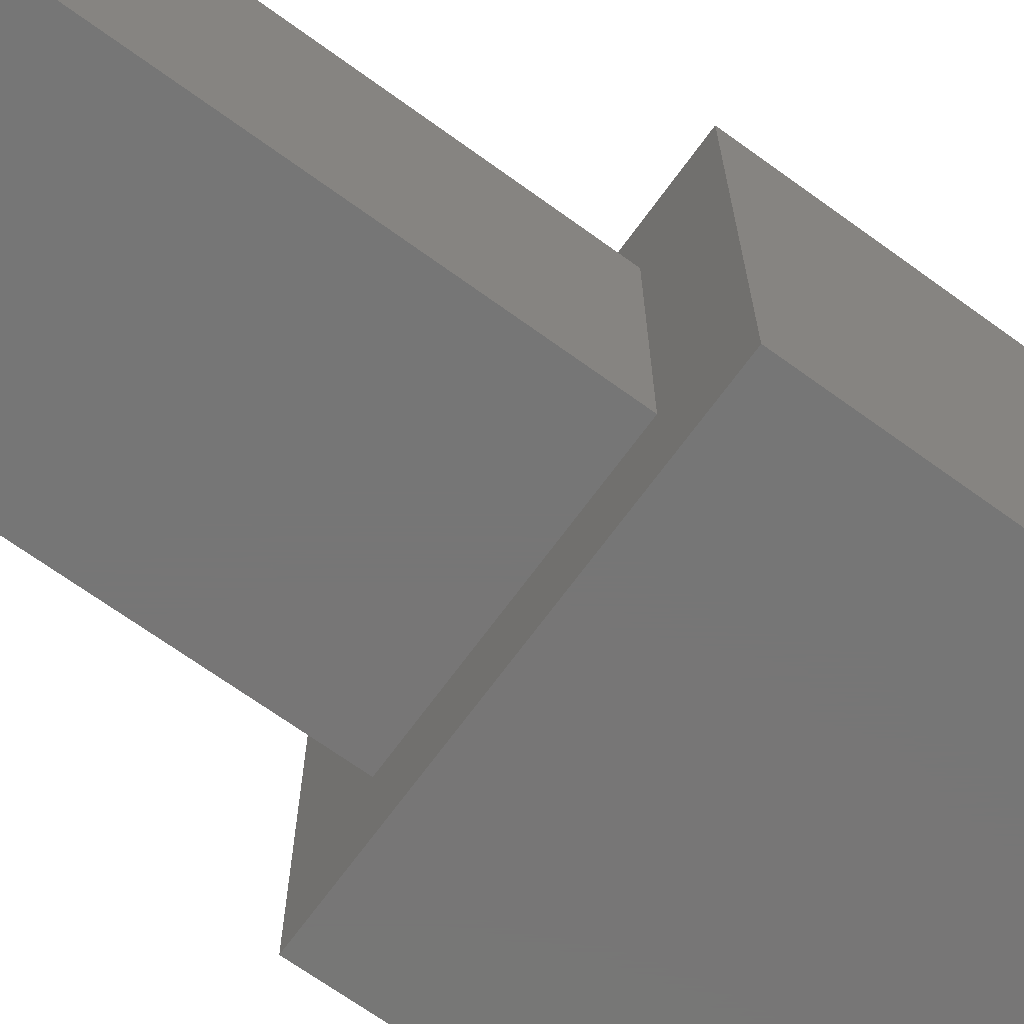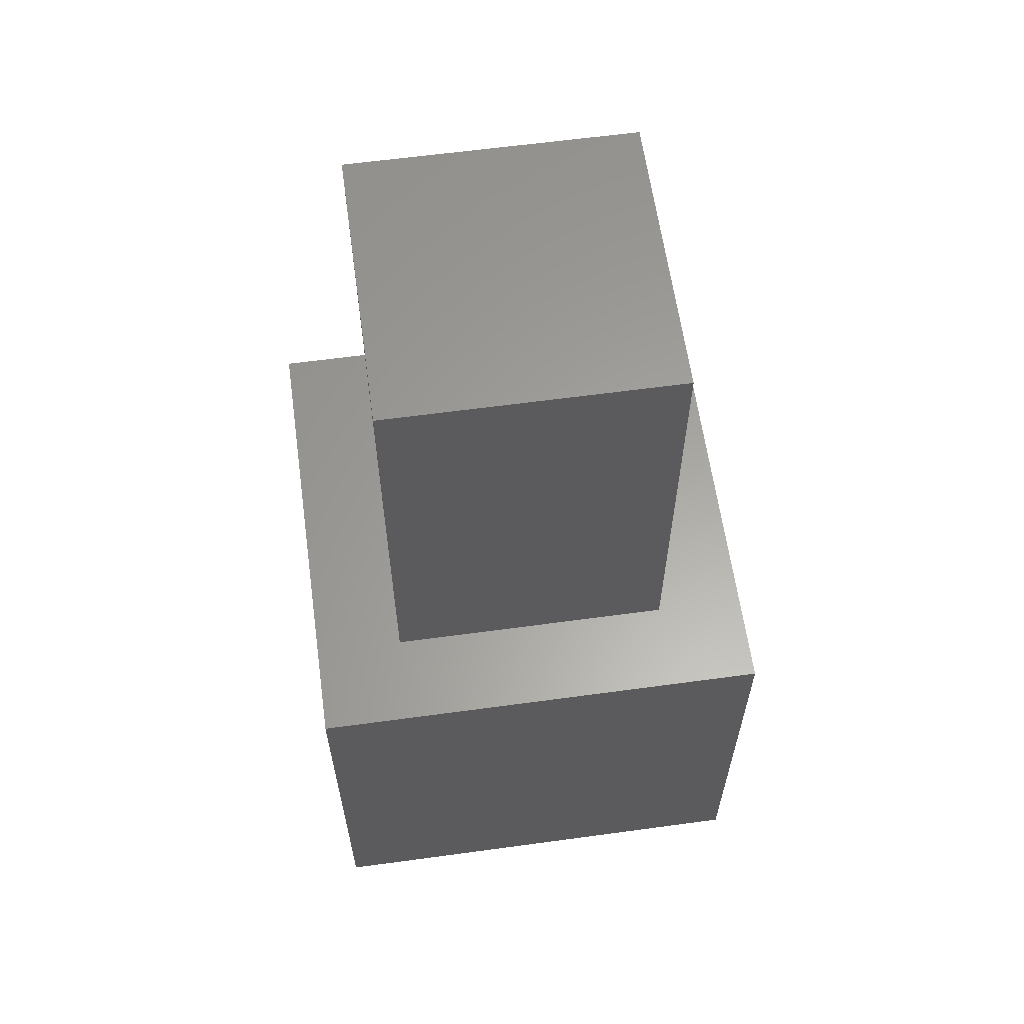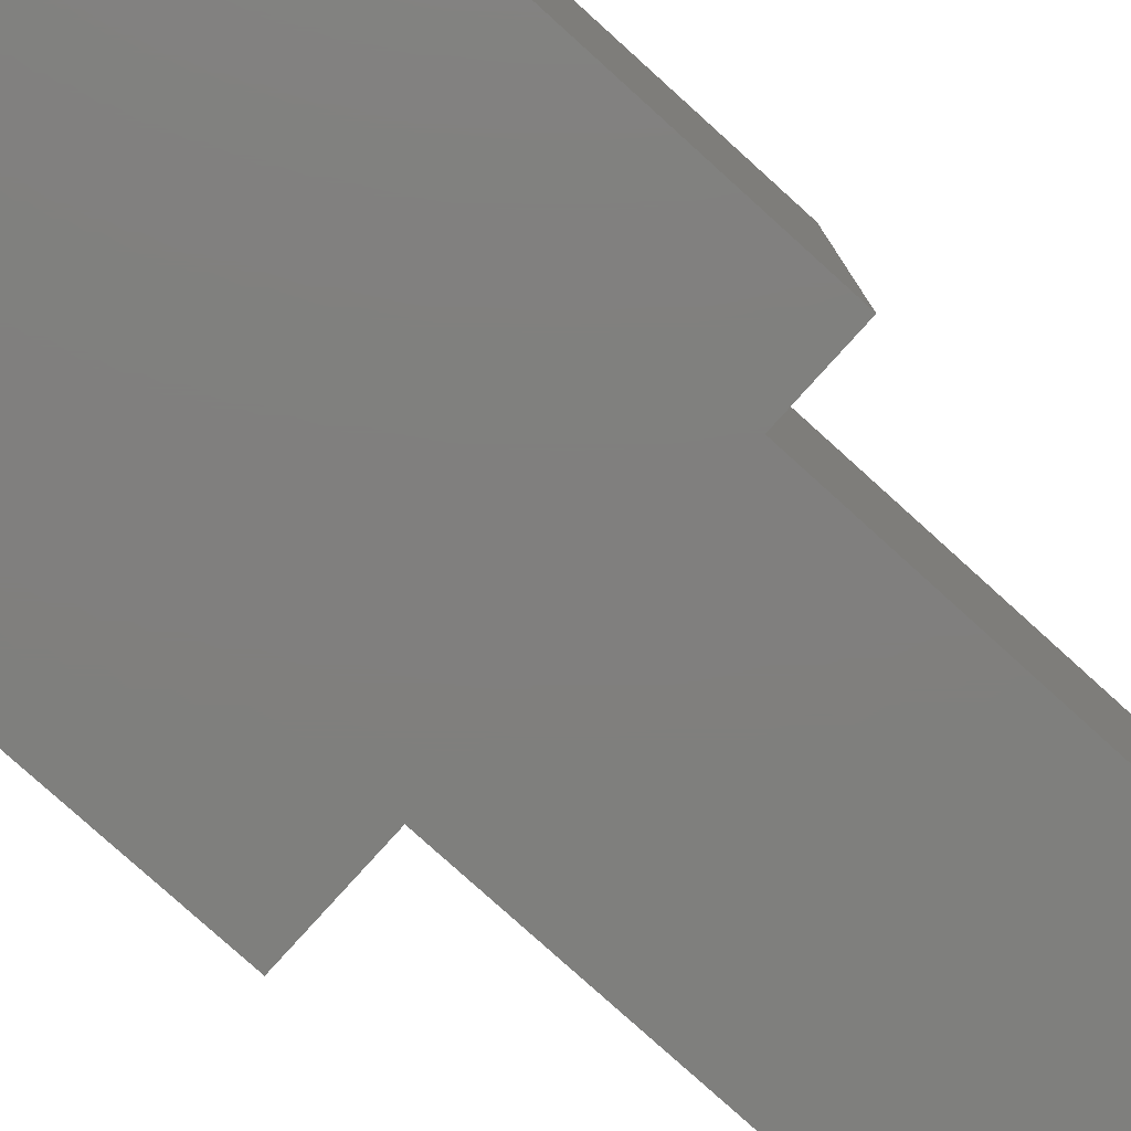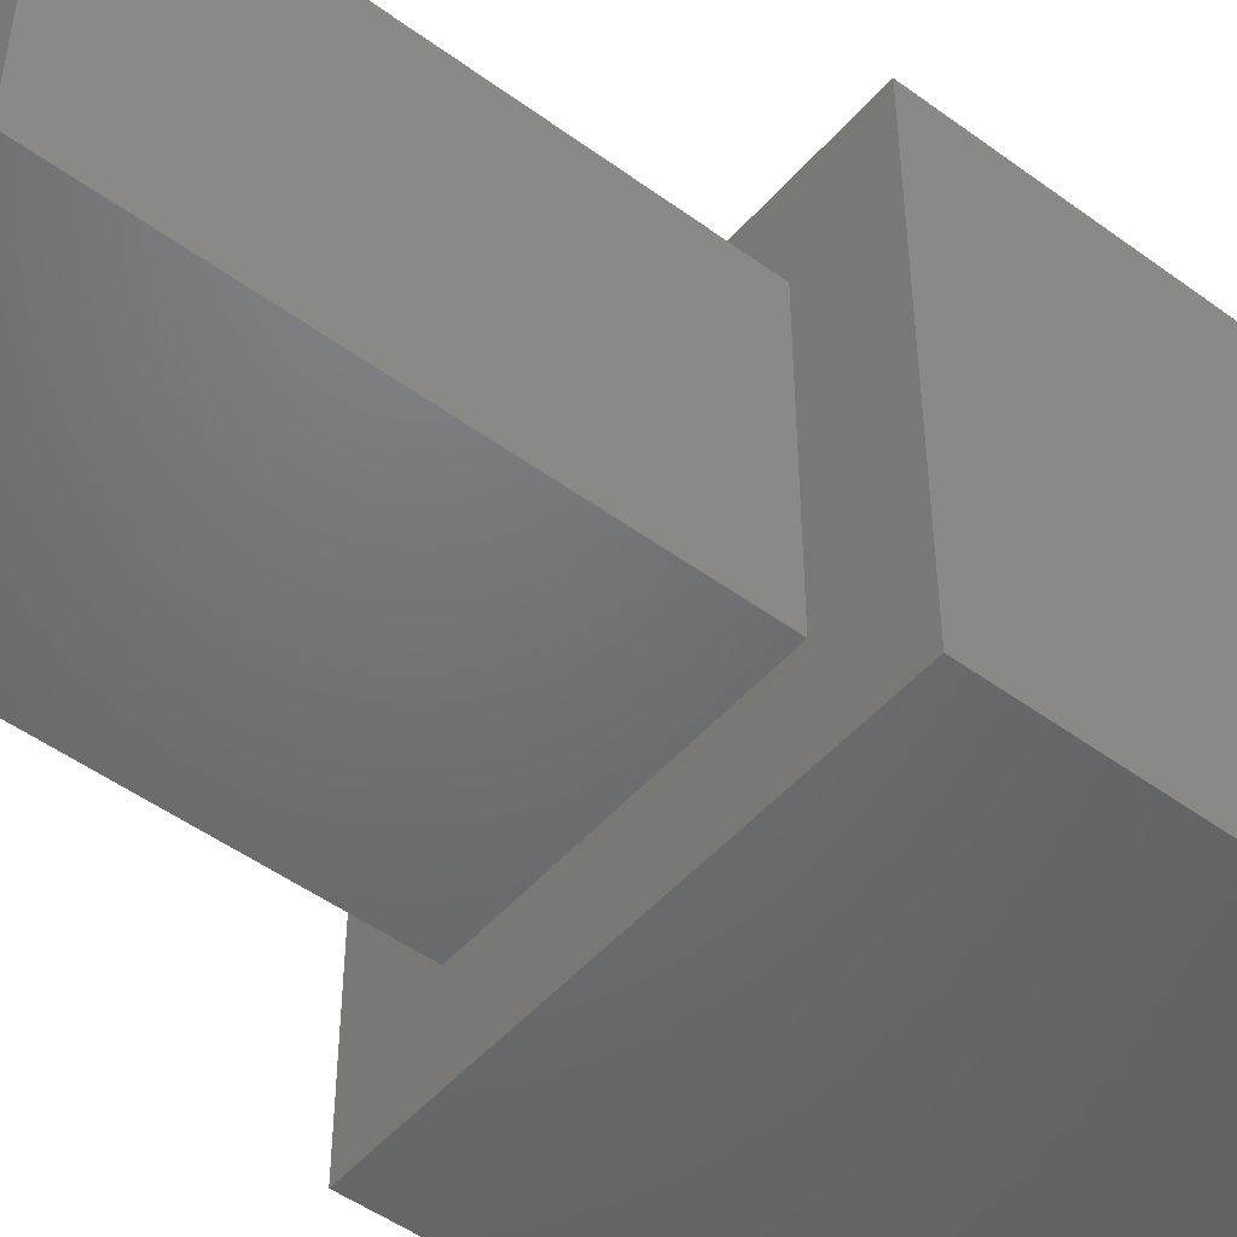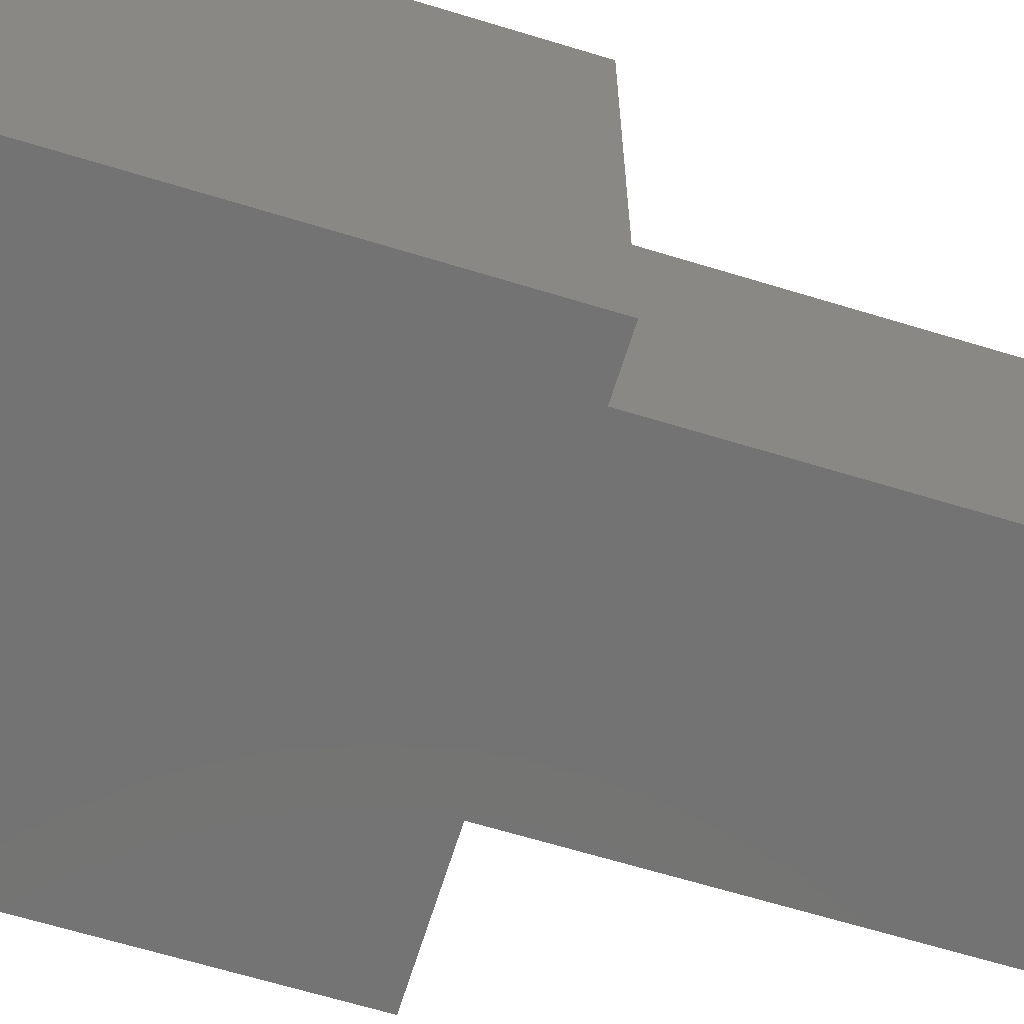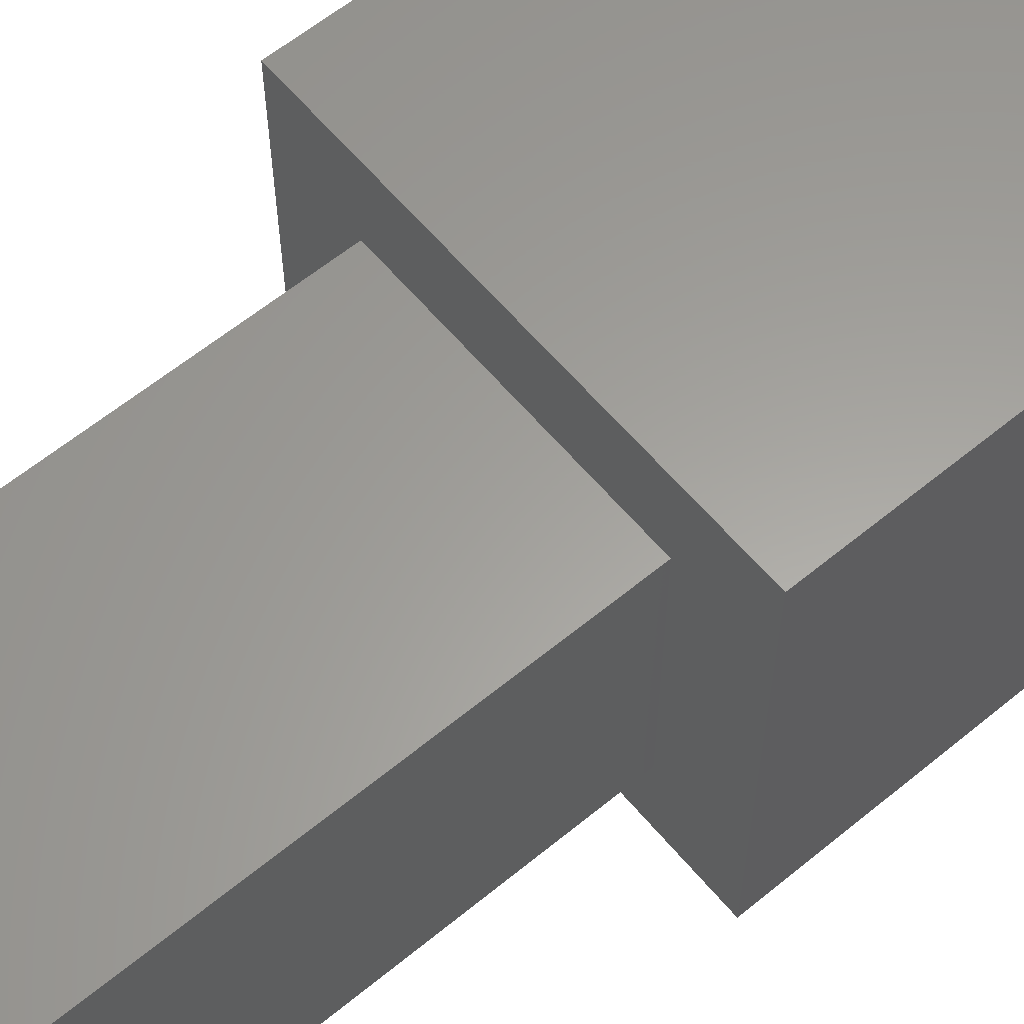
<metadata>
{"format":"stl","ext":"stl","renderer":"f3d","projection":"perspective","resolution":1024,"background":"white","views":[{"elev":-68.9,"azim":54.1,"up":"+Y"},{"elev":61.5,"azim":82.1,"up":"+Z"},{"elev":-79.3,"azim":-132.1,"up":"+Y"},{"elev":-49.2,"azim":50.9,"up":"+Y"},{"elev":-65.3,"azim":-107.1,"up":"+Y"},{"elev":61.1,"azim":50.1,"up":"+Y"}]}
</metadata>
<code>
# stl→obj: 16 verts, 28 faces
v 10 0 10
v 10 10 0
v 10 10 10
v 10 0 0
v 8.076 8.076 10
v 1.924 8.076 10
v 0 10 10
v 1.924 1.924 10
v 8.076 1.924 10
v 0 0 10
v 0 0 0
v 0 10 0
v 1.924 8.076 20
v 1.924 1.924 20
v 8.076 8.076 20
v 8.076 1.924 20
f 1 2 3
f 2 1 4
f 3 5 1
f 3 6 5
f 6 7 8
f 7 6 3
f 9 1 5
f 8 1 9
f 8 10 1
f 10 8 7
f 11 7 12
f 7 11 10
f 2 7 3
f 7 2 12
f 11 1 10
f 1 11 4
f 8 13 6
f 13 8 14
f 5 13 15
f 13 5 6
f 16 5 15
f 5 16 9
f 13 16 15
f 16 13 14
f 8 16 14
f 16 8 9
f 11 2 4
f 2 11 12

</code>
